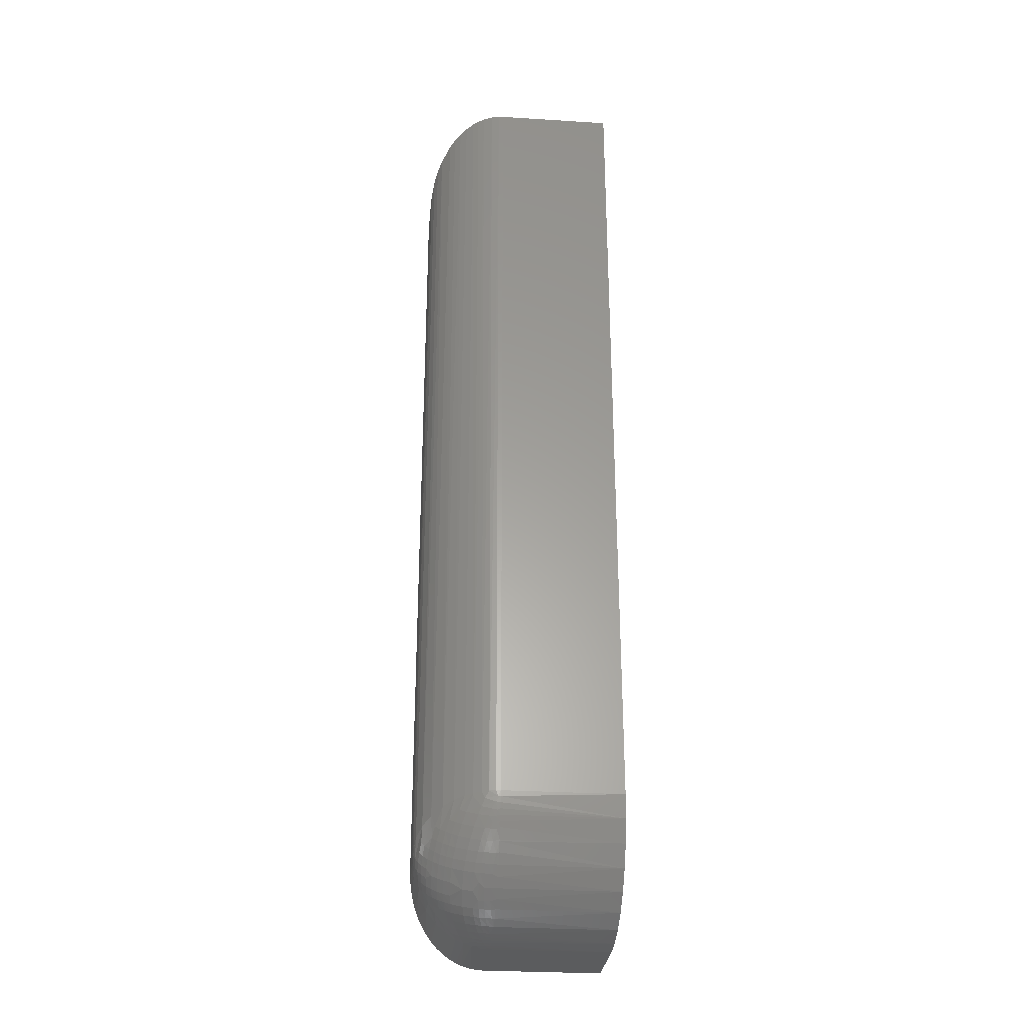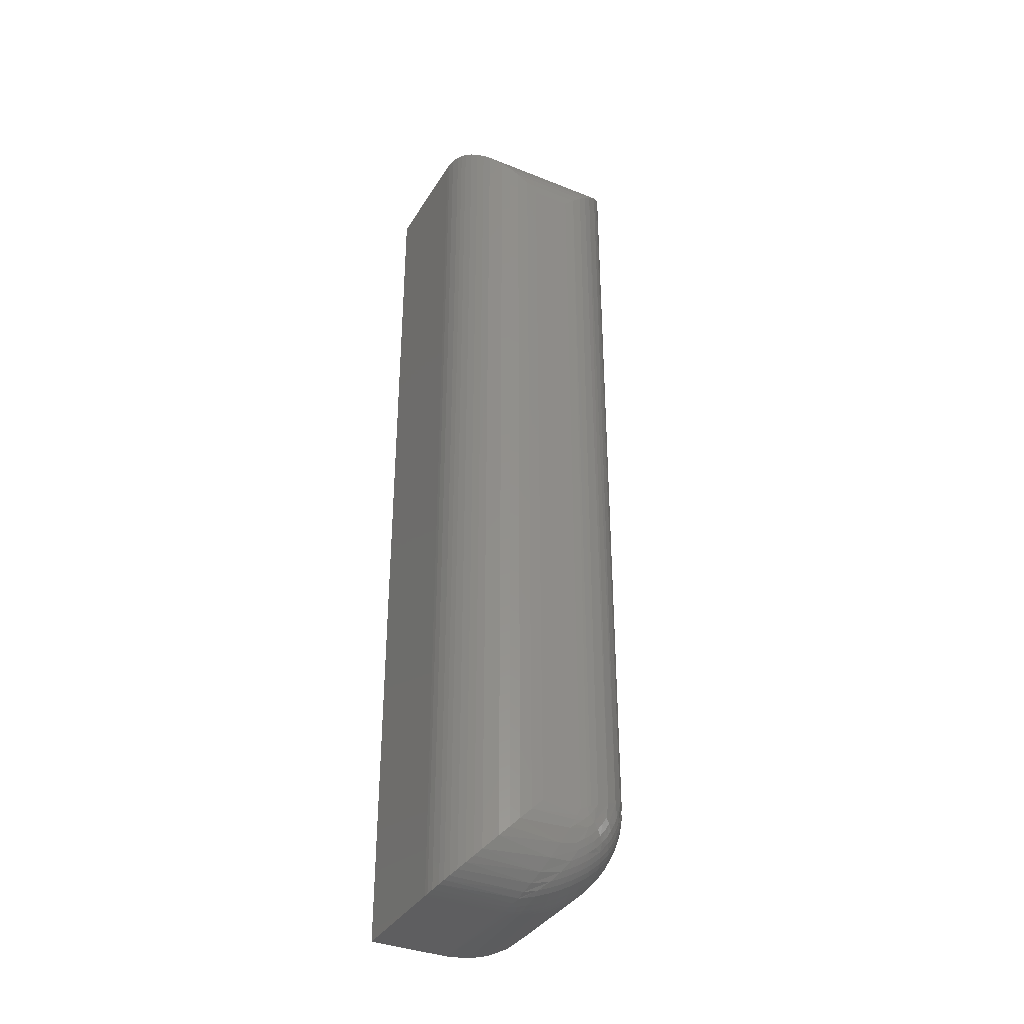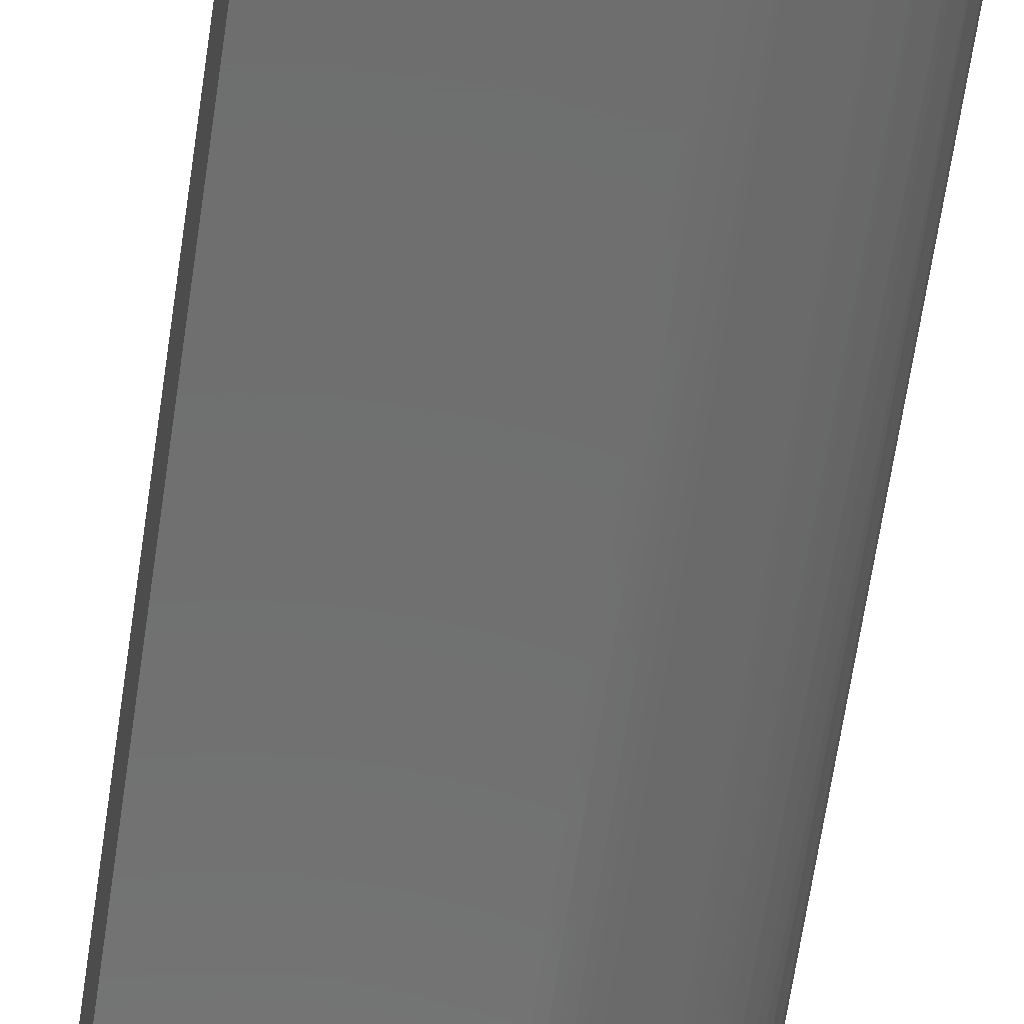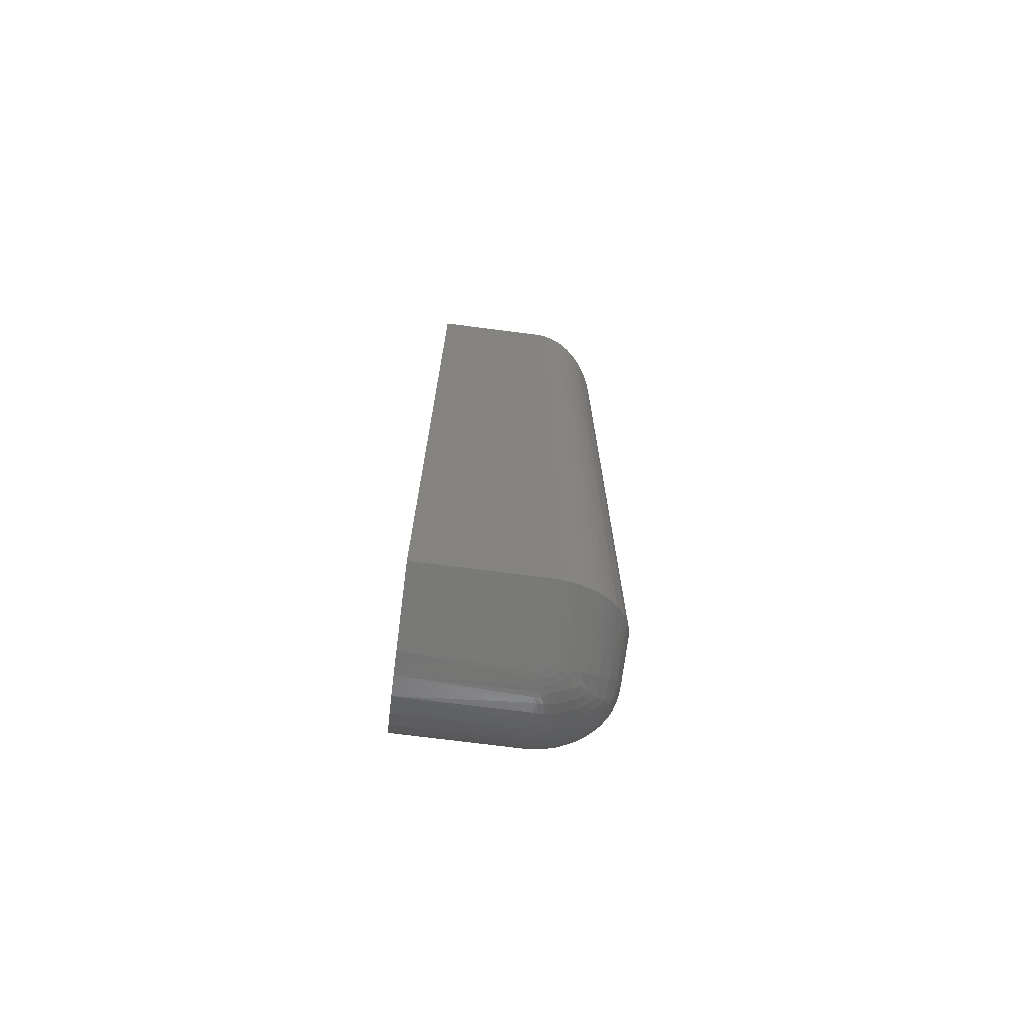
<metadata>
{"format":"stl","ext":"stl","renderer":"f3d","projection":"perspective","resolution":1024,"background":"white","views":[{"elev":-29.2,"azim":-5.3,"up":"+Z"},{"elev":-36.1,"azim":-117.6,"up":"+Z"},{"elev":-60.1,"azim":172.0,"up":"+Y"},{"elev":-72.2,"azim":172.7,"up":"+Z"}]}
</metadata>
<code>
# stl→obj: 251 verts, 498 faces
v -0.125 0.007812 0.6875
v -0.1247 0.002075 0.06537
v -0.1244 -0.001022 0.6963
v -0.125 0.007812 0.0625
v -0.06638 -0.05457 0.7499
v -0.07274 -0.05384 0.7492
v -0.07107 -0.0541 0.09345
v -0.07662 -0.05307 0.09294
v -0.08007 -0.05217 0.7475
v -0.08275 -0.05131 0.09206
v -0.08492 -0.05053 0.7458
v -0.08952 -0.04855 0.7439
v -0.08908 -0.04875 0.09078
v -0.09543 -0.04531 0.7406
v -0.09659 -0.04457 0.08869
v -0.1008 -0.04159 0.7369
v -0.1046 -0.03835 0.08558
v -0.1056 -0.03748 0.7328
v -0.1098 -0.03306 0.7284
v -0.1126 -0.02953 0.08117
v -0.1166 -0.02352 0.7188
v -0.1188 -0.01937 0.07609
v -0.12 -0.01666 0.712
v -0.1225 -0.009615 0.7049
v -0.1229 -0.008203 0.07051
v -0.1243 -0.001491 0.06715
v -0.0625 -0.05469 0.09375
v -0.0625 -0.05469 0.75
v -0.06594 -0.05459 0.0937
v -0.125 0.03906 0.0625
v -0.1247 0.01068 0.05676
v -0.1244 0.0479 0.05367
v -0.06638 0.1014 0.0001204
v -0.07107 0.03877 0.0005908
v -0.07274 0.1007 0.0008452
v -0.07662 0.03825 0.001616
v -0.08007 0.09904 0.002521
v -0.08275 0.03738 0.003373
v -0.08492 0.0974 0.004161
v -0.08908 0.0361 0.005933
v -0.08952 0.09542 0.00614
v -0.09543 0.09218 0.00938
v -0.09659 0.03401 0.01011
v -0.1008 0.08847 0.0131
v -0.1046 0.03089 0.01634
v -0.1056 0.08436 0.01721
v -0.1098 0.07994 0.02163
v -0.1126 0.02649 0.02515
v -0.1166 0.07039 0.03118
v -0.1188 0.0214 0.03532
v -0.12 0.06353 0.03804
v -0.1225 0.05649 0.04508
v -0.1229 0.01582 0.04648
v -0.1243 0.01246 0.0532
v -0.0625 0.1016 -2.776e-17
v -0.0625 0.03906 0
v -0.06594 0.03902 9.479e-05
v 0.03125 0.03906 0
v 0.03125 0.1016 0
v 0.03125 -0.05469 0.09375
v 0.03125 -0.05469 0.75
v 0.03125 -0.05289 0.07546
v 0.03125 -0.04755 0.05787
v 0.03125 -0.03889 0.04167
v 0.03125 -0.02723 0.02746
v 0.03125 -0.01302 0.0158
v 0.03125 0.003186 0.007136
v 0.03125 0.02077 0.001801
v 0.03125 0.1016 0.75
v -0.125 0.03906 0.6875
v -0.06252 0.01179 0.004048
v -0.06252 0.00312 0.00716
v -0.06251 -0.005187 0.0111
v -0.0625 -0.01306 0.01583
v -0.06249 -0.02042 0.02131
v -0.06249 -0.02721 0.02747
v -0.06249 -0.03338 0.03427
v -0.0625 -0.05457 0.08915
v -0.06251 0.02528 0.001014
v -0.06251 0.02985 0.0004483
v -0.0625 0.03446 0.0001111
v -0.06252 0.01623 0.002815
v -0.06252 0.02073 0.001803
v -0.06269 -0.04713 0.05687
v -0.06251 -0.04358 0.0495
v -0.0625 -0.03885 0.04163
v -0.06252 -0.05187 0.07092
v -0.06346 -0.05153 0.06965
v -0.06252 -0.05064 0.06648
v -0.06252 -0.04752 0.05781
v -0.06251 -0.05424 0.08455
v -0.06251 -0.05367 0.07997
v -0.06251 -0.05288 0.07542
v -0.06462 -0.05455 0.08938
v -0.06448 0.03499 0.0001131
v -0.08305 -0.0512 0.09006
v -0.08293 0.03565 0.003443
v -0.07386 0.03336 0.001156
v -0.09243 -0.04659 0.08032
v -0.09217 0.02637 0.007882
v -0.09975 -0.04136 0.07409
v -0.09956 0.01999 0.0131
v -0.1062 -0.03527 0.06872
v -0.1061 0.0145 0.01921
v -0.1167 -0.02073 0.06035
v -0.1119 -0.0284 0.06414
v -0.1099 -0.03215 0.07184
v -0.1118 0.009799 0.02611
v -0.1167 0.005904 0.03382
v -0.1192 -0.01727 0.06381
v -0.1191 0.009357 0.03727
v -0.1237 -0.004713 0.06581
v -0.1243 -7.905e-05 0.05989
v -0.123 -0.004599 0.05537
v -0.1203 -0.0131 0.05742
v -0.123 0.0007482 0.05003
v -0.1243 0.005268 0.05455
v -0.1237 0.01127 0.04987
v -0.06467 -0.04337 0.04917
v -0.06607 -0.03904 0.04204
v -0.06689 -0.03459 0.03594
v -0.06735 -0.0271 0.02753
v -0.06688 -0.01861 0.01999
v -0.06603 -0.01242 0.01549
v -0.06459 -0.005183 0.01113
v -0.065 -0.05021 0.06524
v -0.06754 -0.04702 0.05698
v -0.0648 0.01116 0.004272
v -0.06454 -0.05349 0.07897
v -0.06638 -0.05256 0.07435
v -0.06807 -0.05139 0.0698
v -0.07205 -0.02685 0.02778
v -0.07596 -0.01799 0.02061
v -0.07159 -0.01837 0.02023
v -0.06608 0.02044 0.001943
v -0.06424 0.025 0.001075
v -0.06651 -0.05419 0.08523
v -0.07084 -0.05226 0.07465
v -0.0739 -0.0496 0.06585
v -0.06955 -0.05 0.06545
v -0.07519 -0.03845 0.04263
v -0.0802 -0.03343 0.03709
v -0.07598 -0.03396 0.03656
v -0.07637 -0.02908 0.03089
v -0.08059 -0.0232 0.02608
v -0.07939 -0.01131 0.0166
v -0.07515 -0.01183 0.01608
v -0.07371 0.01176 0.004872
v -0.07055 0.02072 0.002232
v -0.06783 0.01579 0.003103
v -0.06855 0.02578 0.001185
v -0.06626 0.03112 0.0004261
v -0.07398 -0.05349 0.08777
v -0.07654 -0.05246 0.08162
v -0.06882 -0.05338 0.07979
v -0.07875 -0.05109 0.07582
v -0.07633 0.02746 0.002116
v -0.08762 -0.0486 0.07831
v -0.08827 -0.0218 0.02749
v -0.09675 -0.01357 0.02503
v -0.09591 -0.007387 0.02053
v -0.08706 -0.009898 0.01801
v -0.08735 0.02437 0.00588
v -0.09531 -0.04374 0.07172
v -0.1021 -0.03799 0.066
v -0.1106 -0.02292 0.04761
v -0.115 -0.01524 0.04473
v -0.1112 -0.01555 0.03908
v -0.115 -0.009895 0.03939
v -0.1144 -0.003979 0.03462
v -0.1106 -0.00694 0.03166
v -0.1134 -0.02421 0.05687
v -0.121 -0.008479 0.05149
v -0.1203 0.00288 0.04148
v -0.1209 -0.003133 0.04615
v -0.06944 -0.04319 0.04935
v -0.0708 -0.03882 0.04226
v -0.0716 -0.03435 0.03618
v -0.07077 -0.0122 0.01571
v -0.06937 -0.005009 0.0113
v -0.06741 0.002753 0.007463
v -0.072 -0.04673 0.05727
v -0.07386 -0.04285 0.04969
v -0.07379 -0.004669 0.01164
v -0.07188 0.003039 0.00775
v -0.06936 0.01136 0.004472
v -0.07629 -0.04626 0.05774
v -0.07811 -0.04235 0.05019
v -0.07942 -0.03793 0.04315
v -0.07804 -0.004166 0.01215
v -0.07617 0.003505 0.008215
v -0.08169 -0.0483 0.06716
v -0.08401 -0.04489 0.05911
v -0.08579 -0.04094 0.05159
v -0.08709 -0.03652 0.04456
v -0.08788 -0.03202 0.0385
v -0.08573 -0.002763 0.01355
v -0.08389 0.004873 0.009583
v -0.08151 0.01306 0.006168
v -0.07848 0.02189 0.003395
v -0.0905 -0.04575 0.06971
v -0.09281 -0.04233 0.06167
v -0.09461 -0.0384 0.05414
v -0.09594 -0.03401 0.04707
v -0.09676 -0.02955 0.04098
v -0.09723 -0.02207 0.03256
v -0.09454 -0.0002165 0.01609
v -0.09269 0.007435 0.01215
v -0.09032 0.01561 0.008716
v -0.09763 -0.04034 0.06366
v -0.09947 -0.03644 0.05609
v -0.1008 -0.03209 0.04899
v -0.1017 -0.02767 0.04286
v -0.1022 -0.02021 0.03442
v -0.1017 -0.01169 0.02691
v -0.1008 -0.005471 0.02244
v -0.0994 0.001742 0.01805
v -0.09751 0.009428 0.01414
v -0.09512 0.01762 0.01073
v -0.104 -0.03414 0.05839
v -0.1054 -0.02985 0.05123
v -0.1063 -0.02547 0.04505
v -0.1068 -0.01805 0.03658
v -0.1063 -0.009494 0.02911
v -0.1054 -0.003223 0.02469
v -0.1039 0.004044 0.02036
v -0.102 0.01178 0.01649
v -0.1081 -0.03147 0.06106
v -0.1096 -0.02724 0.05384
v -0.1096 -0.0006105 0.0273
v -0.1081 0.006718 0.02303
v -0.1144 -0.01996 0.05056
v -0.1134 0.002413 0.03033
v -0.1178 -0.01653 0.054
v -0.1184 -0.01186 0.04811
v -0.1184 -0.006512 0.04277
v -0.1178 -0.000544 0.03806
v -0.0625 0.1016 0.75
v -0.1244 0.0479 0.6963
v -0.1225 0.05649 0.7049
v -0.12 0.06352 0.712
v -0.1098 0.07993 0.7284
v -0.1056 0.08436 0.7328
v -0.1008 0.08846 0.7369
v -0.09543 0.09218 0.7406
v -0.08952 0.09542 0.7439
v -0.08492 0.0974 0.7458
v -0.08007 0.09904 0.7475
v -0.1166 0.07039 0.7188
v -0.06638 0.1014 0.7499
v -0.07274 0.1007 0.7492
f 1 2 3
f 1 4 2
f 5 6 7
f 8 7 6
f 6 9 8
f 10 8 9
f 9 11 10
f 10 11 12
f 10 12 13
f 13 12 14
f 13 14 15
f 15 14 16
f 15 16 17
f 16 18 17
f 17 18 19
f 17 19 20
f 20 19 21
f 20 21 22
f 21 23 22
f 22 23 24
f 22 24 25
f 25 24 3
f 25 3 26
f 2 26 3
f 27 28 29
f 29 28 5
f 29 5 7
f 30 31 4
f 30 32 31
f 33 34 35
f 35 34 36
f 35 36 37
f 37 36 38
f 37 38 39
f 39 38 40
f 39 40 41
f 42 41 40
f 40 43 42
f 44 42 43
f 43 45 44
f 44 45 46
f 47 46 45
f 45 48 47
f 49 47 48
f 48 50 49
f 49 50 51
f 52 51 50
f 50 53 52
f 32 52 53
f 32 53 54
f 32 54 31
f 55 56 33
f 33 56 57
f 33 57 34
f 56 55 58
f 58 55 59
f 27 60 28
f 28 60 61
f 60 62 63
f 60 63 64
f 60 64 65
f 60 65 66
f 60 66 67
f 60 67 68
f 60 68 58
f 60 58 59
f 60 59 69
f 60 69 61
f 30 4 70
f 70 4 1
f 71 67 72
f 73 72 67
f 67 66 73
f 73 66 74
f 75 74 66
f 66 65 75
f 75 65 76
f 77 76 65
f 60 27 78
f 58 68 79
f 58 79 80
f 58 80 81
f 58 81 56
f 68 67 71
f 68 71 82
f 68 82 83
f 68 83 79
f 64 63 84
f 64 84 85
f 64 85 86
f 64 86 77
f 64 77 65
f 63 62 87
f 63 87 88
f 63 88 89
f 63 89 90
f 63 90 84
f 62 60 78
f 62 78 91
f 62 91 92
f 62 92 93
f 62 93 87
f 27 94 78
f 27 29 94
f 56 95 57
f 56 81 95
f 96 8 10
f 97 38 36
f 97 36 98
f 10 13 99
f 99 96 10
f 100 40 38
f 100 38 97
f 13 15 101
f 101 99 13
f 102 43 40
f 102 40 100
f 15 17 103
f 103 101 15
f 104 45 43
f 104 43 102
f 20 105 106
f 20 106 107
f 20 107 17
f 108 109 48
f 48 45 108
f 108 45 104
f 110 20 22
f 111 50 48
f 112 113 114
f 25 112 114
f 25 114 22
f 114 115 22
f 22 115 110
f 50 111 53
f 116 53 111
f 26 112 25
f 112 26 2
f 112 2 113
f 117 31 54
f 117 54 118
f 118 54 53
f 119 85 84
f 85 119 120
f 85 120 86
f 86 120 121
f 86 121 77
f 77 121 122
f 77 122 76
f 75 76 122
f 122 123 75
f 74 75 123
f 123 124 74
f 74 124 125
f 74 125 73
f 73 125 72
f 126 89 88
f 90 89 126
f 126 127 90
f 90 127 84
f 72 128 71
f 71 128 82
f 129 92 91
f 93 92 129
f 129 130 93
f 87 93 130
f 130 131 87
f 87 131 88
f 132 133 134
f 82 135 83
f 83 136 79
f 79 136 80
f 78 94 137
f 78 137 91
f 138 139 131
f 131 139 140
f 141 142 143
f 142 144 143
f 144 142 145
f 144 145 133
f 145 146 133
f 133 146 147
f 148 149 150
f 150 149 135
f 80 136 151
f 151 152 80
f 81 80 152
f 81 152 95
f 94 29 7
f 7 153 94
f 94 153 137
f 137 153 154
f 137 154 155
f 155 154 156
f 155 156 138
f 157 98 152
f 95 152 98
f 98 34 95
f 95 34 57
f 153 7 8
f 153 8 96
f 154 153 96
f 96 158 154
f 154 158 156
f 159 160 161
f 159 161 162
f 163 97 157
f 157 97 98
f 98 36 34
f 96 99 158
f 99 101 164
f 101 103 165
f 103 17 107
f 166 167 168
f 167 169 168
f 168 169 170
f 168 170 171
f 106 105 172
f 105 20 110
f 115 114 173
f 174 175 116
f 116 111 174
f 116 117 118
f 116 118 53
f 4 31 117
f 4 117 113
f 4 113 2
f 84 127 119
f 119 127 176
f 119 176 120
f 120 176 177
f 120 177 121
f 121 177 178
f 121 178 122
f 122 178 132
f 122 132 123
f 123 132 134
f 123 134 124
f 124 134 179
f 124 179 125
f 125 179 180
f 125 180 72
f 72 180 181
f 72 181 128
f 88 131 126
f 126 131 140
f 126 140 127
f 127 140 182
f 127 182 176
f 176 182 183
f 176 183 177
f 177 183 141
f 177 141 178
f 178 141 143
f 178 143 132
f 132 143 144
f 132 144 133
f 134 133 179
f 179 133 147
f 179 147 180
f 180 147 184
f 180 184 181
f 181 184 185
f 181 185 128
f 128 185 186
f 128 186 82
f 82 186 150
f 82 150 135
f 91 137 129
f 129 137 155
f 129 155 130
f 130 155 138
f 130 138 131
f 140 139 182
f 182 139 187
f 182 187 183
f 183 187 188
f 183 188 141
f 141 188 189
f 141 189 142
f 147 146 184
f 184 146 190
f 184 190 185
f 185 190 191
f 185 191 186
f 186 191 148
f 186 148 150
f 149 151 135
f 135 151 136
f 135 136 83
f 138 156 139
f 139 156 192
f 139 192 187
f 187 192 193
f 187 193 188
f 188 193 194
f 188 194 189
f 189 194 195
f 189 195 142
f 142 195 196
f 142 196 145
f 145 196 159
f 145 159 146
f 146 159 162
f 146 162 190
f 190 162 197
f 190 197 191
f 191 197 198
f 191 198 148
f 148 198 199
f 148 199 149
f 149 199 200
f 149 200 151
f 151 200 157
f 151 157 152
f 156 158 192
f 192 158 201
f 192 201 193
f 193 201 202
f 193 202 194
f 194 202 203
f 194 203 195
f 195 203 204
f 195 204 196
f 196 204 205
f 196 205 159
f 159 205 206
f 159 206 160
f 162 161 197
f 197 161 207
f 197 207 198
f 198 207 208
f 198 208 199
f 199 208 209
f 199 209 200
f 200 209 163
f 200 163 157
f 158 99 201
f 201 99 164
f 201 164 202
f 202 164 210
f 202 210 203
f 203 210 211
f 203 211 204
f 204 211 212
f 204 212 205
f 205 212 213
f 205 213 206
f 206 213 214
f 206 214 160
f 160 214 215
f 160 215 161
f 161 215 216
f 161 216 207
f 207 216 217
f 207 217 208
f 208 217 218
f 208 218 209
f 209 218 219
f 209 219 163
f 163 219 100
f 163 100 97
f 164 101 210
f 210 101 165
f 210 165 211
f 211 165 220
f 211 220 212
f 212 220 221
f 212 221 213
f 213 221 222
f 213 222 214
f 214 222 223
f 214 223 215
f 215 223 224
f 215 224 216
f 216 224 225
f 216 225 217
f 217 225 226
f 217 226 218
f 218 226 227
f 218 227 219
f 219 227 102
f 219 102 100
f 165 103 220
f 220 103 228
f 220 228 221
f 221 228 229
f 221 229 222
f 222 229 166
f 222 166 223
f 223 166 168
f 223 168 224
f 224 168 171
f 224 171 225
f 225 171 230
f 225 230 226
f 226 230 231
f 226 231 227
f 227 231 104
f 227 104 102
f 103 107 228
f 228 107 106
f 228 106 229
f 229 106 172
f 229 172 166
f 166 172 232
f 166 232 167
f 171 170 230
f 230 170 233
f 230 233 231
f 231 233 108
f 231 108 104
f 172 105 232
f 232 105 234
f 232 234 167
f 167 234 235
f 167 235 169
f 169 235 236
f 169 236 170
f 170 236 237
f 170 237 233
f 233 237 109
f 233 109 108
f 105 110 234
f 234 110 115
f 234 115 235
f 235 115 173
f 235 173 236
f 236 173 175
f 236 175 237
f 237 175 174
f 237 174 109
f 109 174 111
f 109 111 48
f 113 117 114
f 114 117 116
f 114 116 173
f 173 116 175
f 28 61 238
f 238 61 69
f 59 55 69
f 69 55 238
f 70 3 239
f 70 1 3
f 239 3 24
f 239 24 240
f 240 24 23
f 240 23 241
f 241 23 21
f 242 19 18
f 242 18 243
f 243 18 16
f 243 16 244
f 244 16 14
f 244 14 245
f 245 14 12
f 245 12 246
f 246 12 11
f 246 11 247
f 247 11 9
f 247 9 248
f 248 9 6
f 19 242 21
f 21 242 249
f 21 249 241
f 28 238 5
f 5 238 250
f 5 250 6
f 6 250 251
f 6 251 248
f 30 239 32
f 30 70 239
f 32 239 240
f 32 240 52
f 52 240 241
f 52 241 51
f 51 241 249
f 47 242 243
f 47 243 46
f 46 243 244
f 46 244 44
f 44 244 245
f 44 245 42
f 42 245 246
f 42 246 41
f 41 246 247
f 41 247 39
f 39 247 248
f 39 248 37
f 37 248 251
f 242 47 249
f 249 47 49
f 249 49 51
f 238 55 250
f 250 55 33
f 250 33 251
f 251 33 35
f 251 35 37

</code>
